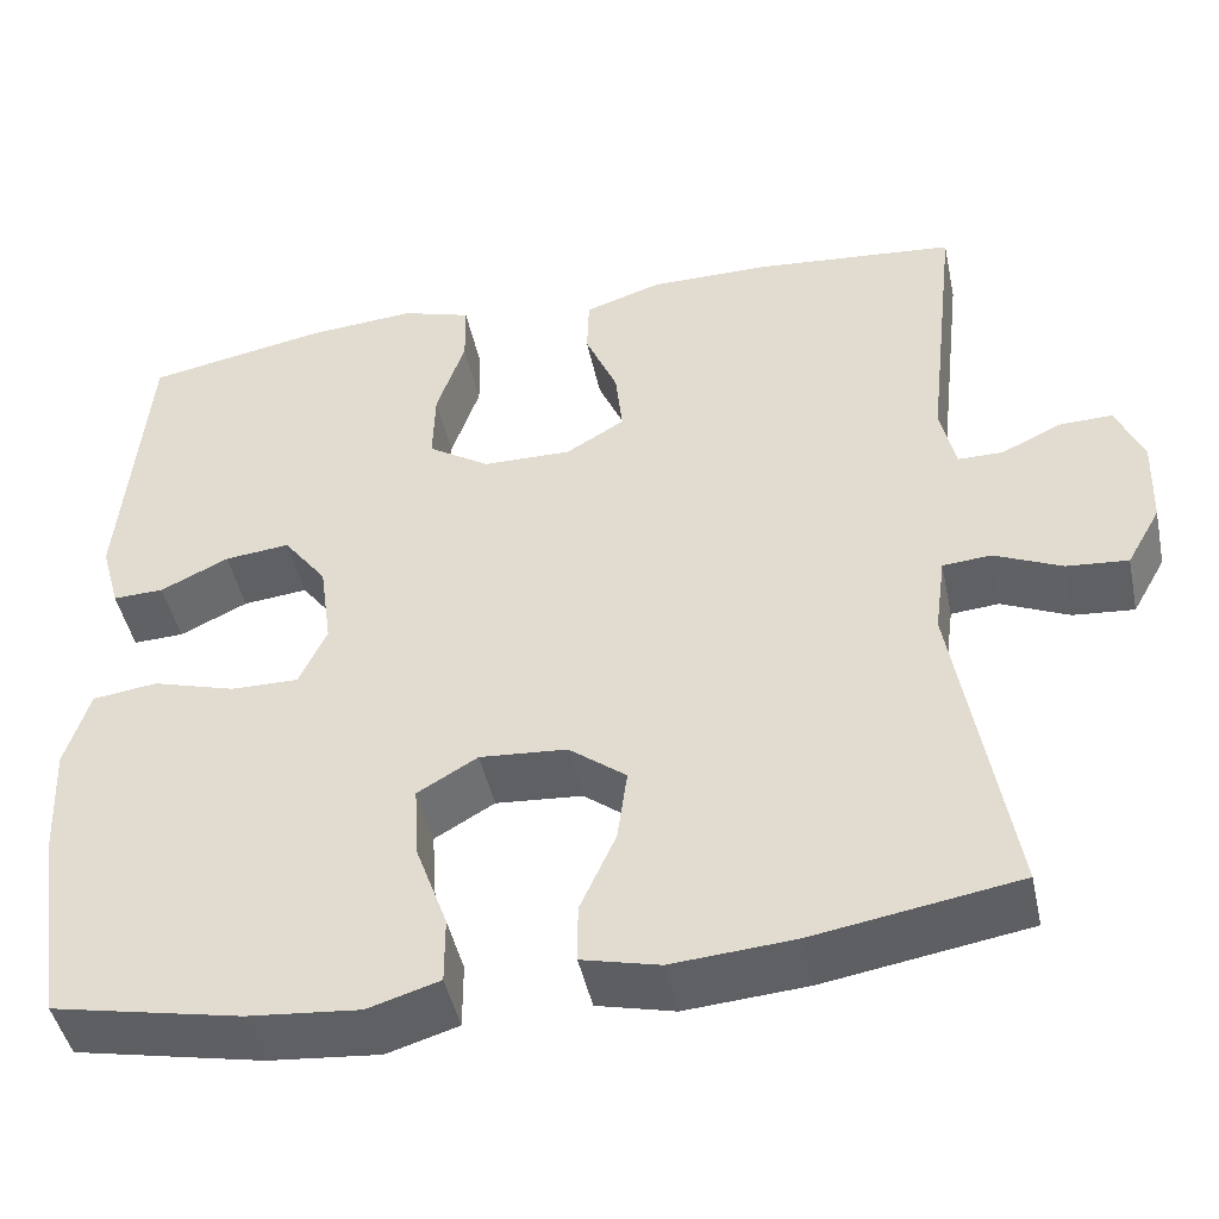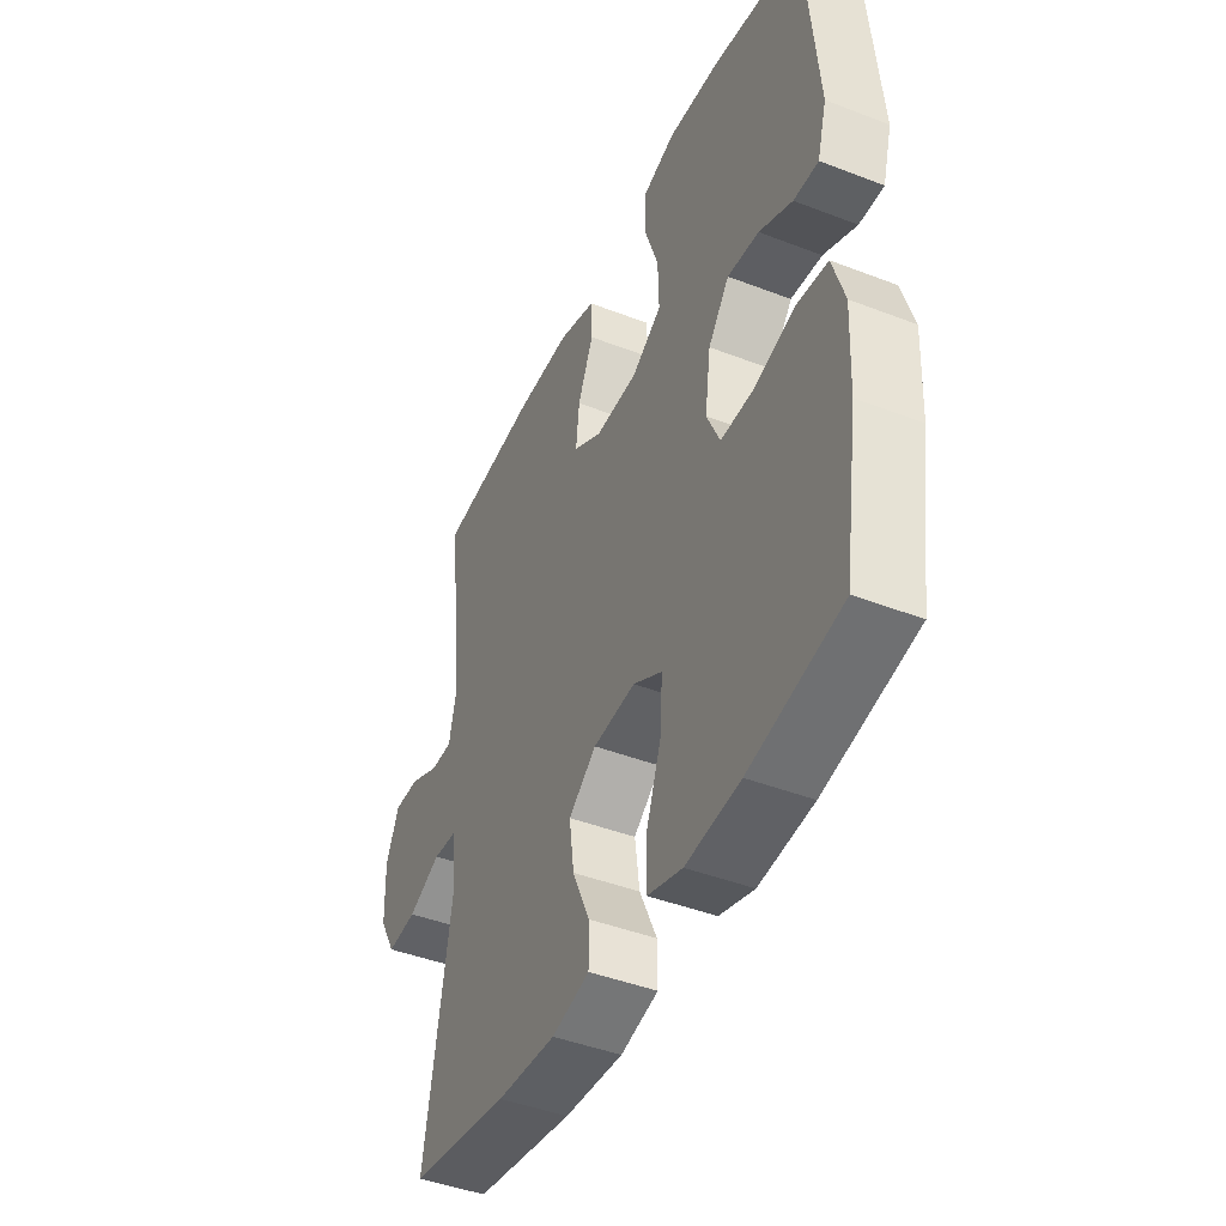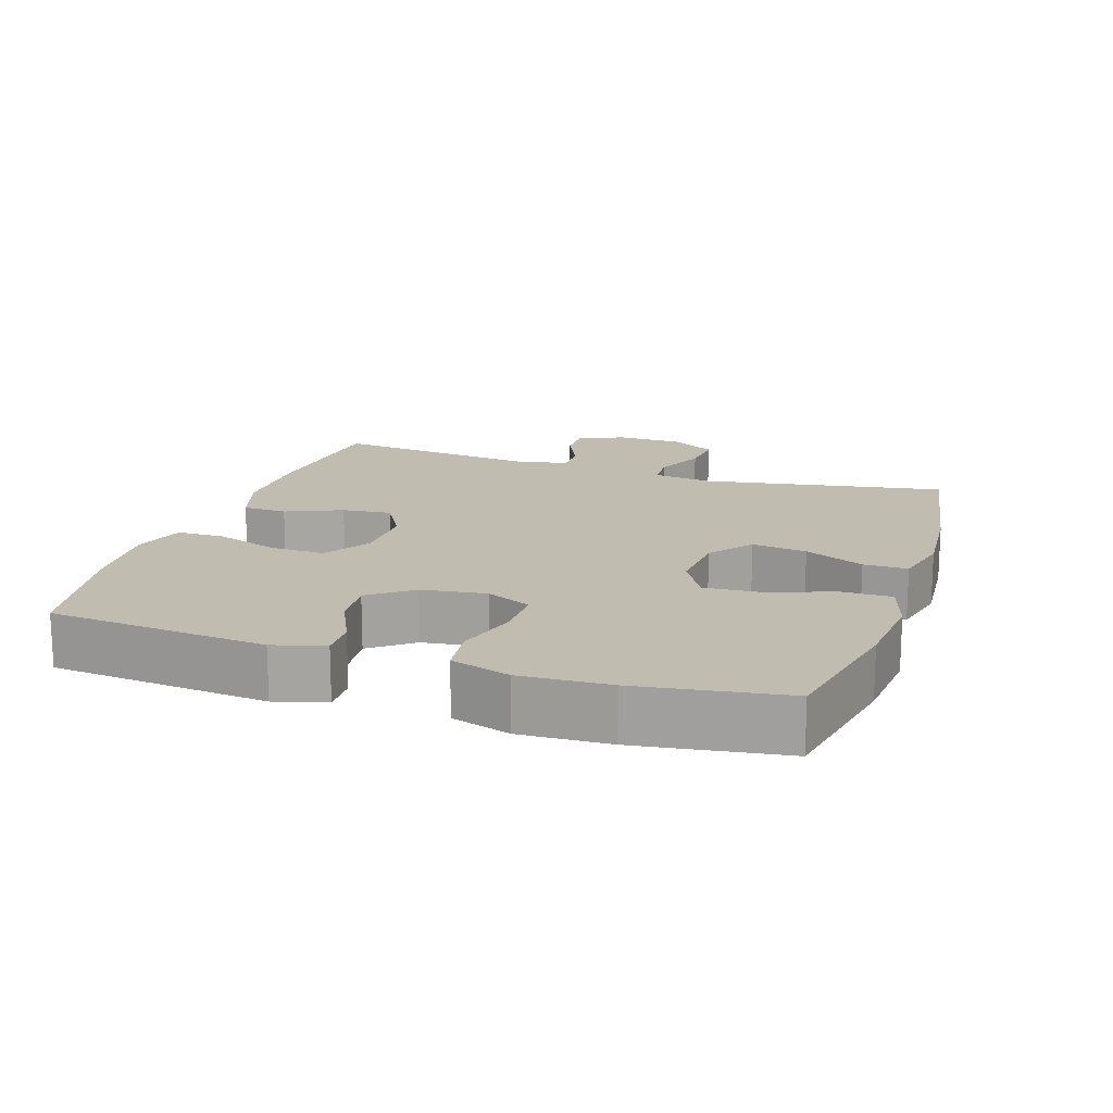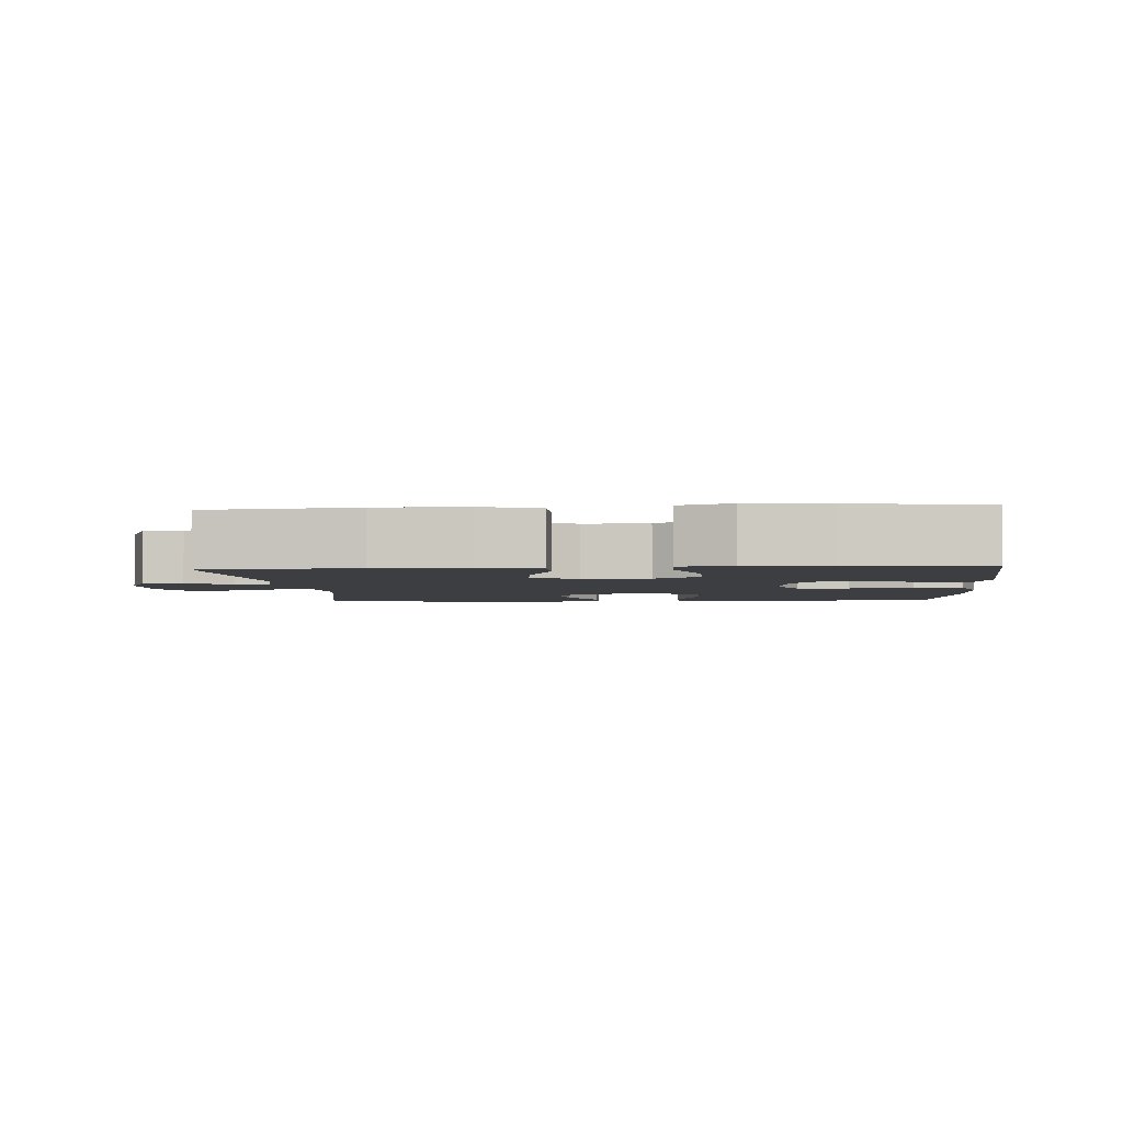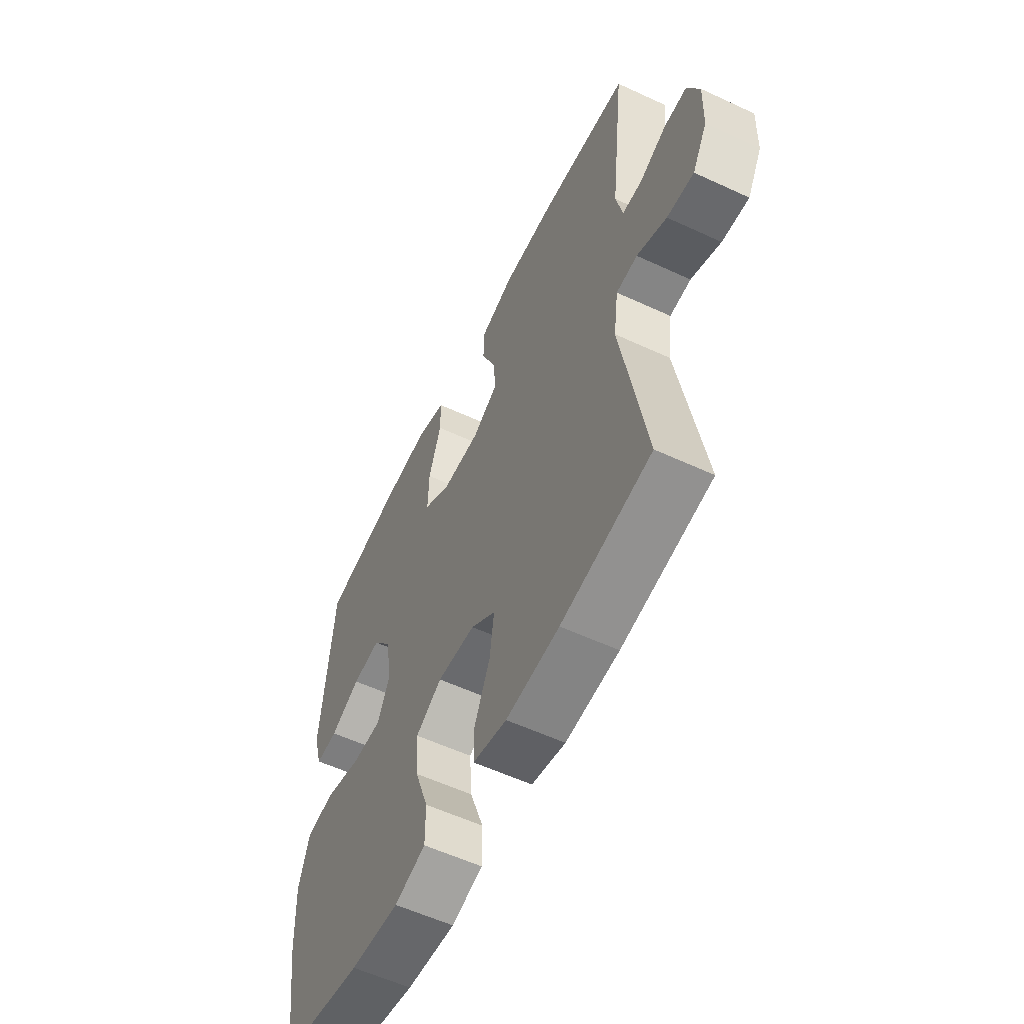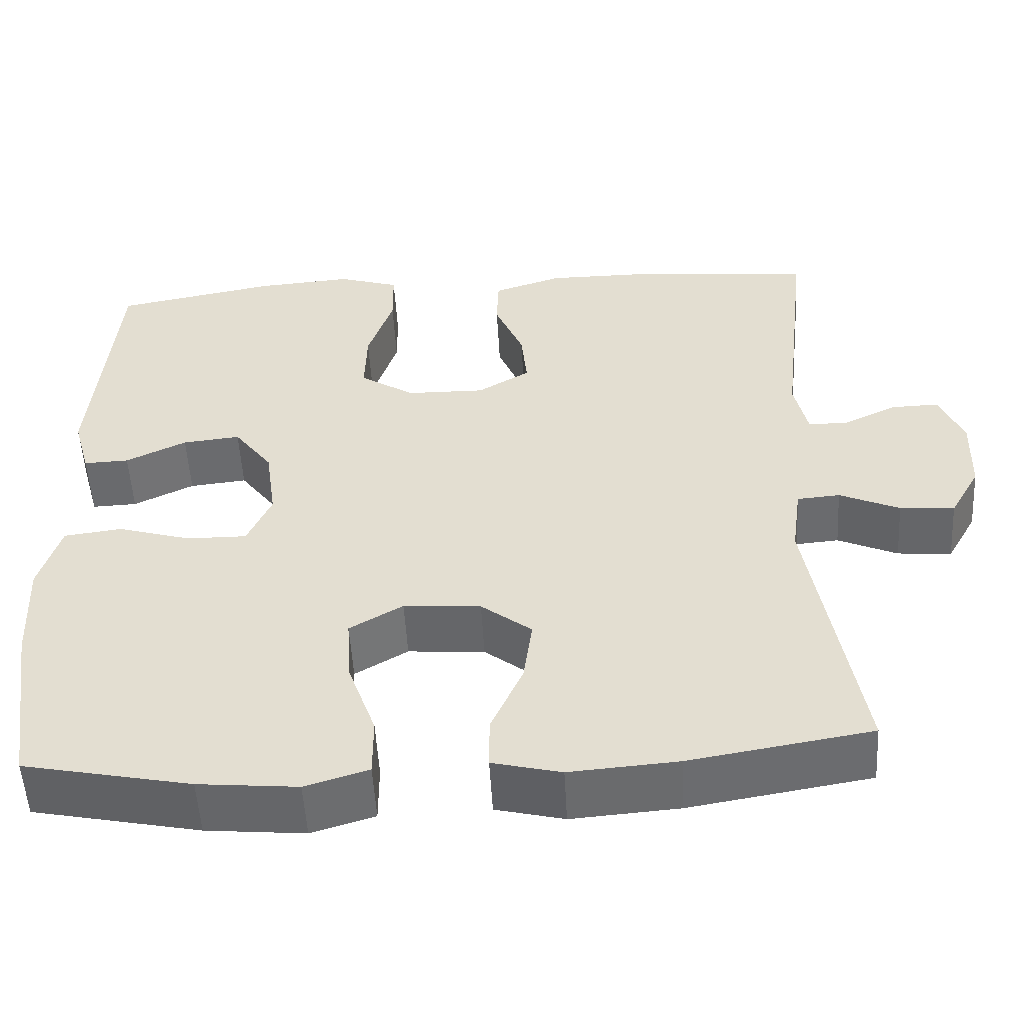
<metadata>
{"format":"obj","ext":"obj","renderer":"f3d","projection":"perspective","resolution":1024,"background":"white","views":[{"elev":-45.6,"azim":-168.1,"up":"+Z"},{"elev":-43.9,"azim":65.6,"up":"+Z"},{"elev":16.4,"azim":108.3,"up":"+Y"},{"elev":-3.3,"azim":4.3,"up":"+Y"},{"elev":-57.2,"azim":-115.8,"up":"+Z"},{"elev":-52.7,"azim":-176.8,"up":"+Z"}]}
</metadata>
<code>
o path6386
v 0.3178 0.0375 0.5446
v 0.1975 0.0375 0.554
v 0.1206 0.0375 0.5299
v 0.1196 0.0375 0.4592
v 0.1514 0.0375 0.3659
v 0.1538 0.0375 0.2835
v 0.08506 0.0375 0.2398
v -0.01322 0.0375 0.2384
v -0.07892 0.0375 0.2774
v -0.0713 0.0375 0.3504
v -0.03538 0.0375 0.4337
v -0.03766 0.0375 0.4995
v -0.124 0.0375 0.5275
v -0.2577 0.0375 0.5275
v -0.4821 0.0375 0.5066
v -0.4467 0.0375 0.1941
v -0.4636 0.0375 0.12
v -0.5142 0.0375 0.12
v -0.5811 0.0375 0.1515
v -0.64 0.0375 0.1531
v -0.6704 0.0375 0.08396
v -0.6673 0.0375 -0.01476
v -0.6296 0.0375 -0.08143
v -0.5611 0.0375 -0.07565
v -0.4856 0.0375 -0.04208
v -0.4317 0.0375 -0.04659
v -0.4198 0.0375 -0.1346
v -0.4821 0.0375 -0.4951
v -0.2536 0.0375 -0.533
v -0.1178 0.0375 -0.5434
v -0.03124 0.0375 -0.5225
v -0.03151 0.0375 -0.4573
v -0.0714 0.0375 -0.369
v -0.08261 0.0375 -0.2876
v -0.01881 0.0375 -0.2387
v 0.07836 0.0375 -0.2313
v 0.1453 0.0375 -0.2704
v 0.1397 0.0375 -0.3538
v 0.1047 0.0375 -0.4513
v 0.1046 0.0375 -0.5256
v 0.1843 0.0375 -0.5497
v 0.3093 0.0375 -0.538
v 0.5198 0.0375 -0.4951
v 0.553 0.0375 -0.2758
v 0.559 0.0375 -0.1438
v 0.5318 0.0375 -0.05554
v 0.459 0.0375 -0.04621
v 0.3669 0.0375 -0.07306
v 0.2914 0.0375 -0.07387
v 0.2608 0.0375 -0.006821
v 0.274 0.0375 0.08849
v 0.3223 0.0375 0.1521
v 0.3948 0.0375 0.1445
v 0.4708 0.0375 0.1081
v 0.5276 0.0375 0.1062
v 0.5489 0.0375 0.1822
v 0.5198 0.0375 0.5066
v 0.3178 -0.0375 0.5446
v 0.1975 -0.0375 0.554
v 0.1206 -0.0375 0.5299
v 0.1196 -0.0375 0.4592
v 0.1514 -0.0375 0.3659
v 0.1538 -0.0375 0.2835
v 0.08506 -0.0375 0.2398
v -0.01322 -0.0375 0.2384
v -0.07892 -0.0375 0.2774
v -0.0713 -0.0375 0.3504
v -0.03538 -0.0375 0.4337
v -0.03766 -0.0375 0.4995
v -0.124 -0.0375 0.5275
v -0.2577 -0.0375 0.5275
v -0.4821 -0.0375 0.5066
v -0.4467 -0.0375 0.1941
v -0.4636 -0.0375 0.12
v -0.5142 -0.0375 0.12
v -0.5811 -0.0375 0.1515
v -0.64 -0.0375 0.1531
v -0.6704 -0.0375 0.08396
v -0.6673 -0.0375 -0.01476
v -0.6296 -0.0375 -0.08143
v -0.5611 -0.0375 -0.07565
v -0.4856 -0.0375 -0.04208
v -0.4317 -0.0375 -0.04659
v -0.4198 -0.0375 -0.1346
v -0.4821 -0.0375 -0.4951
v -0.2536 -0.0375 -0.533
v -0.1178 -0.0375 -0.5434
v -0.03124 -0.0375 -0.5225
v -0.03151 -0.0375 -0.4573
v -0.0714 -0.0375 -0.369
v -0.08261 -0.0375 -0.2876
v -0.01881 -0.0375 -0.2387
v 0.07836 -0.0375 -0.2313
v 0.1453 -0.0375 -0.2704
v 0.1397 -0.0375 -0.3538
v 0.1047 -0.0375 -0.4513
v 0.1046 -0.0375 -0.5256
v 0.1843 -0.0375 -0.5497
v 0.3093 -0.0375 -0.538
v 0.5198 -0.0375 -0.4951
v 0.553 -0.0375 -0.2758
v 0.559 -0.0375 -0.1438
v 0.5318 -0.0375 -0.05554
v 0.459 -0.0375 -0.04621
v 0.3669 -0.0375 -0.07306
v 0.2914 -0.0375 -0.07387
v 0.2608 -0.0375 -0.006821
v 0.274 -0.0375 0.08849
v 0.3223 -0.0375 0.1521
v 0.3948 -0.0375 0.1445
v 0.4708 -0.0375 0.1081
v 0.5276 -0.0375 0.1062
v 0.5489 -0.0375 0.1822
v 0.5198 -0.0375 0.5066
v 0.3178 0.0375 0.5446
v 0.1975 0.0375 0.554
v 0.1206 0.0375 0.5299
v 0.1206 0.0375 0.5299
v 0.1196 0.0375 0.4592
v -0.03766 0.0375 0.4995
v -0.03766 0.0375 0.4995
v -0.124 0.0375 0.5275
v -0.2577 0.0375 0.5275
v 0.5198 0.0375 0.5066
v 0.5198 0.0375 0.5066
v -0.4821 0.0375 0.5066
v -0.4821 0.0375 0.5066
v -0.03538 0.0375 0.4337
v 0.1514 0.0375 0.3659
v -0.0713 0.0375 0.3504
v 0.1538 0.0375 0.2835
v -0.07892 0.0375 0.2774
v -0.07892 0.0375 0.2774
v -0.4467 0.0375 0.1941
v 0.5489 0.0375 0.1822
v 0.08506 0.0375 0.2398
v -0.01322 0.0375 0.2384
v -0.4636 0.0375 0.12
v -0.4636 0.0375 0.12
v 0.5276 0.0375 0.1062
v 0.5276 0.0375 0.1062
v 0.3223 0.0375 0.1521
v 0.3948 0.0375 0.1445
v -0.5811 0.0375 0.1515
v -0.64 0.0375 0.1531
v -0.64 0.0375 0.1531
v -0.6704 0.0375 0.08396
v 0.274 0.0375 0.08849
v -0.5142 0.0375 0.12
v 0.4708 0.0375 0.1081
v 0.2608 0.0375 -0.006821
v -0.6673 0.0375 -0.01476
v 0.2914 0.0375 -0.07387
v 0.2914 0.0375 -0.07387
v -0.6296 0.0375 -0.08143
v -0.6296 0.0375 -0.08143
v -0.4856 0.0375 -0.04208
v -0.4317 0.0375 -0.04659
v -0.4317 0.0375 -0.04659
v -0.5611 0.0375 -0.07565
v 0.5318 0.0375 -0.05554
v 0.5318 0.0375 -0.05554
v 0.459 0.0375 -0.04621
v 0.3669 0.0375 -0.07306
v -0.4198 0.0375 -0.1346
v 0.559 0.0375 -0.1438
v 0.553 0.0375 -0.2758
v 0.07836 0.0375 -0.2313
v 0.1453 0.0375 -0.2704
v 0.1453 0.0375 -0.2704
v -0.01881 0.0375 -0.2387
v -0.08261 0.0375 -0.2876
v -0.08261 0.0375 -0.2876
v 0.1397 0.0375 -0.3538
v -0.0714 0.0375 -0.369
v 0.1047 0.0375 -0.4513
v -0.03151 0.0375 -0.4573
v 0.5198 0.0375 -0.4951
v 0.5198 0.0375 -0.4951
v 0.1046 0.0375 -0.5256
v 0.1046 0.0375 -0.5256
v -0.03124 0.0375 -0.5225
v -0.03124 0.0375 -0.5225
v -0.4821 0.0375 -0.4951
v -0.4821 0.0375 -0.4951
v -0.2536 0.0375 -0.533
v 0.3093 0.0375 -0.538
v -0.1178 0.0375 -0.5434
v 0.1843 0.0375 -0.5497
v 0.3178 -0.0375 0.5446
v 0.1975 -0.0375 0.554
v 0.1206 -0.0375 0.5299
v 0.1206 -0.0375 0.5299
v 0.1196 -0.0375 0.4592
v -0.03766 -0.0375 0.4995
v -0.03766 -0.0375 0.4995
v -0.124 -0.0375 0.5275
v -0.2577 -0.0375 0.5275
v 0.5198 -0.0375 0.5066
v 0.5198 -0.0375 0.5066
v -0.4821 -0.0375 0.5066
v -0.4821 -0.0375 0.5066
v -0.03538 -0.0375 0.4337
v 0.1514 -0.0375 0.3659
v -0.0713 -0.0375 0.3504
v 0.1538 -0.0375 0.2835
v -0.07892 -0.0375 0.2774
v -0.07892 -0.0375 0.2774
v -0.4467 -0.0375 0.1941
v 0.5489 -0.0375 0.1822
v 0.08506 -0.0375 0.2398
v -0.01322 -0.0375 0.2384
v -0.4636 -0.0375 0.12
v -0.4636 -0.0375 0.12
v 0.5276 -0.0375 0.1062
v 0.5276 -0.0375 0.1062
v 0.3223 -0.0375 0.1521
v 0.3948 -0.0375 0.1445
v -0.5811 -0.0375 0.1515
v -0.64 -0.0375 0.1531
v -0.64 -0.0375 0.1531
v -0.6704 -0.0375 0.08396
v 0.274 -0.0375 0.08849
v -0.5142 -0.0375 0.12
v 0.4708 -0.0375 0.1081
v 0.2608 -0.0375 -0.006821
v -0.6673 -0.0375 -0.01476
v 0.2914 -0.0375 -0.07387
v 0.2914 -0.0375 -0.07387
v -0.6296 -0.0375 -0.08143
v -0.6296 -0.0375 -0.08143
v -0.4856 -0.0375 -0.04208
v -0.4317 -0.0375 -0.04659
v -0.4317 -0.0375 -0.04659
v -0.5611 -0.0375 -0.07565
v 0.5318 -0.0375 -0.05554
v 0.5318 -0.0375 -0.05554
v 0.459 -0.0375 -0.04621
v 0.3669 -0.0375 -0.07306
v -0.4198 -0.0375 -0.1346
v 0.559 -0.0375 -0.1438
v 0.553 -0.0375 -0.2758
v 0.07836 -0.0375 -0.2313
v 0.1453 -0.0375 -0.2704
v 0.1453 -0.0375 -0.2704
v -0.01881 -0.0375 -0.2387
v -0.08261 -0.0375 -0.2876
v -0.08261 -0.0375 -0.2876
v 0.1397 -0.0375 -0.3538
v -0.0714 -0.0375 -0.369
v 0.1047 -0.0375 -0.4513
v -0.03151 -0.0375 -0.4573
v 0.5198 -0.0375 -0.4951
v 0.5198 -0.0375 -0.4951
v 0.1046 -0.0375 -0.5256
v 0.1046 -0.0375 -0.5256
v -0.03124 -0.0375 -0.5225
v -0.03124 -0.0375 -0.5225
v -0.4821 -0.0375 -0.4951
v -0.4821 -0.0375 -0.4951
v -0.2536 -0.0375 -0.533
v 0.3093 -0.0375 -0.538
v -0.1178 -0.0375 -0.5434
v 0.1843 -0.0375 -0.5497
f 201 209 198
f 246 243 212
f 239 241 238
f 198 205 197
f 261 240 259
f 191 204 190
f 204 217 190
f 242 239 244
f 230 235 227
f 233 246 212
f 211 226 223
f 219 222 224
f 262 249 264
f 264 249 251
f 212 226 211
f 246 240 247
f 222 227 224
f 194 191 192
f 190 218 199
f 213 233 207
f 209 207 198
f 211 223 206
f 263 250 261
f 242 262 253
f 226 243 228
f 199 218 210
f 244 249 242
f 235 224 227
f 238 241 236
f 241 239 242
f 240 246 233
f 264 251 255
f 213 207 209
f 235 232 224
f 210 218 225
f 233 213 232
f 207 205 198
f 212 243 226
f 243 244 228
f 220 222 219
f 206 217 204
f 190 217 218
f 204 191 194
f 224 232 213
f 249 262 242
f 210 225 215
f 197 205 203
f 206 223 217
f 228 244 239
f 250 263 252
f 252 263 257
f 207 233 212
f 250 247 261
f 197 203 195
f 261 247 240
f 1 2 59 58
f 2 118 193 59
f 3 4 61 60
f 121 13 70 196
f 13 14 71 70
f 125 1 58 200
f 14 127 202 71
f 11 12 69 68
f 4 5 62 61
f 10 11 68 67
f 5 6 63 62
f 133 10 67 208
f 15 16 73 72
f 56 57 114 113
f 6 7 64 63
f 8 9 66 65
f 7 8 65 64
f 16 139 214 73
f 141 56 113 216
f 52 53 110 109
f 19 146 221 76
f 20 21 78 77
f 51 52 109 108
f 18 19 76 75
f 54 55 112 111
f 53 54 111 110
f 17 18 75 74
f 50 51 108 107
f 21 22 79 78
f 154 50 107 229
f 22 156 231 79
f 25 159 234 82
f 24 25 82 81
f 23 24 81 80
f 162 47 104 237
f 47 48 105 104
f 26 27 84 83
f 45 46 103 102
f 48 49 106 105
f 44 45 102 101
f 36 170 245 93
f 35 36 93 92
f 173 35 92 248
f 37 38 95 94
f 33 34 91 90
f 38 39 96 95
f 32 33 90 89
f 179 44 101 254
f 39 181 256 96
f 183 32 89 258
f 27 185 260 84
f 28 29 86 85
f 42 43 100 99
f 30 31 88 87
f 29 30 87 86
f 41 42 99 98
f 40 41 98 97
f 126 123 134
f 171 137 168
f 164 163 166
f 123 122 130
f 186 184 165
f 116 115 129
f 129 115 142
f 167 169 164
f 155 152 160
f 158 137 171
f 136 148 151
f 144 149 147
f 187 189 174
f 189 176 174
f 137 136 151
f 171 172 165
f 147 149 152
f 119 117 116
f 115 124 143
f 138 132 158
f 134 123 132
f 136 131 148
f 188 186 175
f 167 178 187
f 151 153 168
f 124 135 143
f 169 167 174
f 160 152 149
f 163 161 166
f 166 167 164
f 165 158 171
f 189 180 176
f 138 134 132
f 160 149 157
f 135 150 143
f 158 157 138
f 132 123 130
f 137 151 168
f 168 153 169
f 145 144 147
f 131 129 142
f 115 143 142
f 129 119 116
f 149 138 157
f 174 167 187
f 135 140 150
f 122 128 130
f 131 142 148
f 153 164 169
f 175 177 188
f 177 182 188
f 132 137 158
f 175 186 172
f 122 120 128
f 186 165 172

</code>
